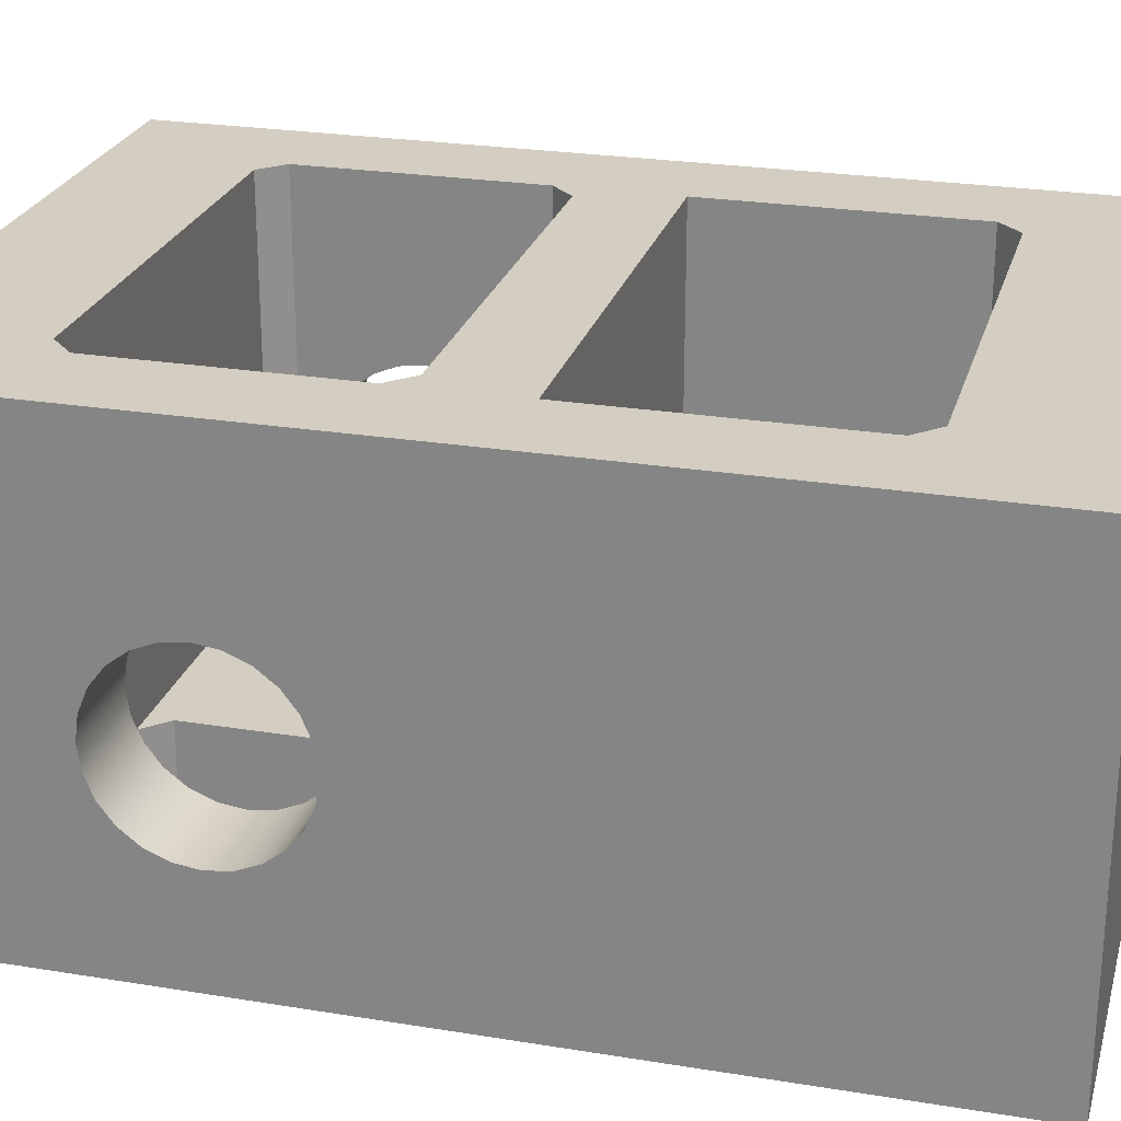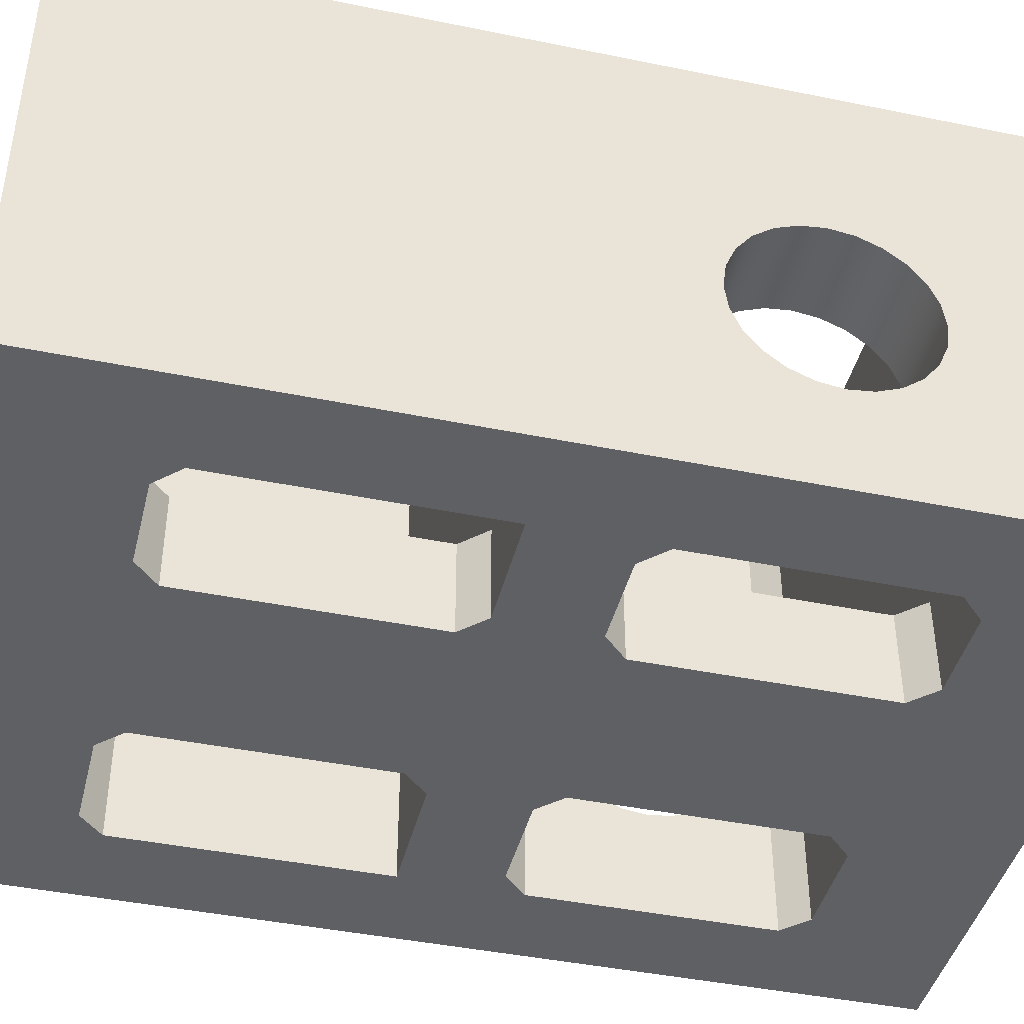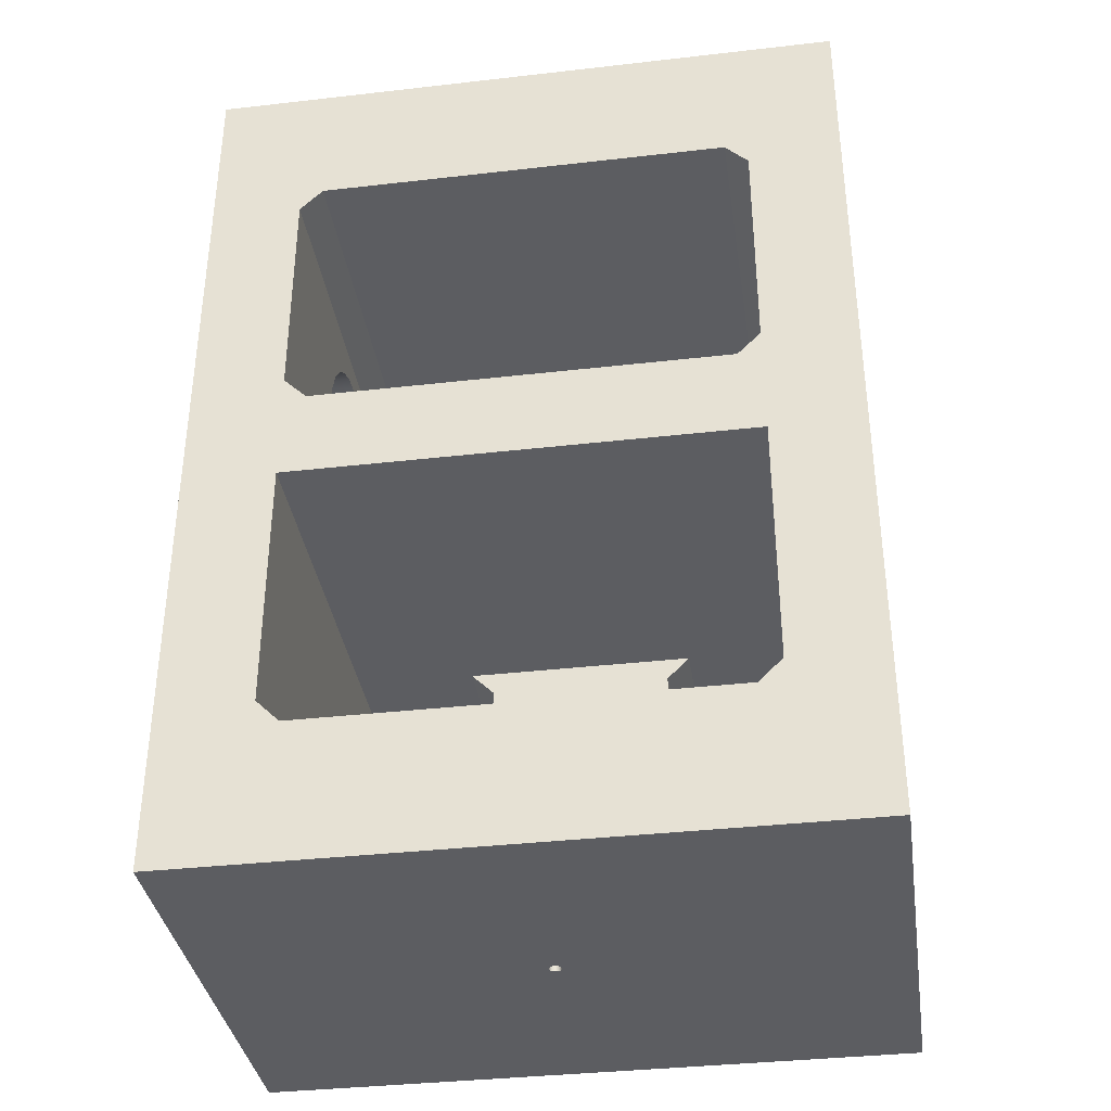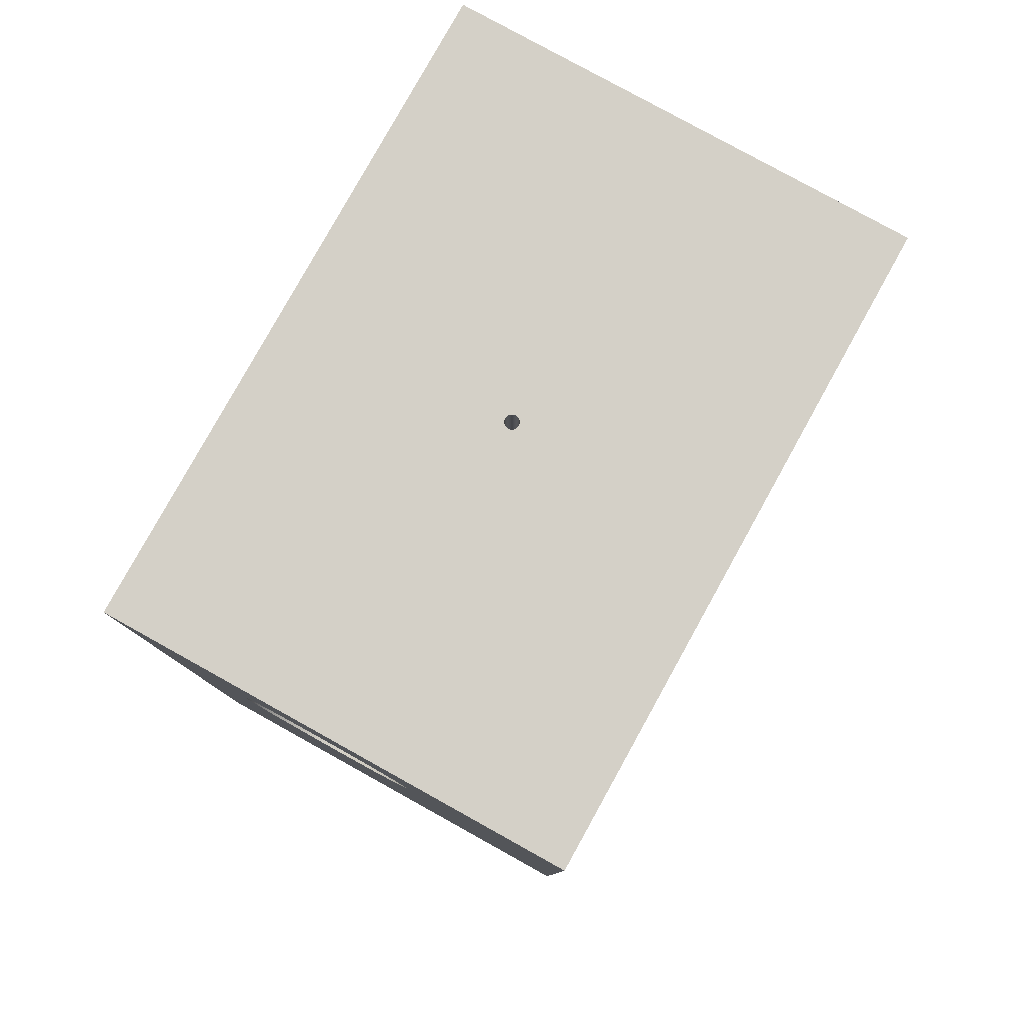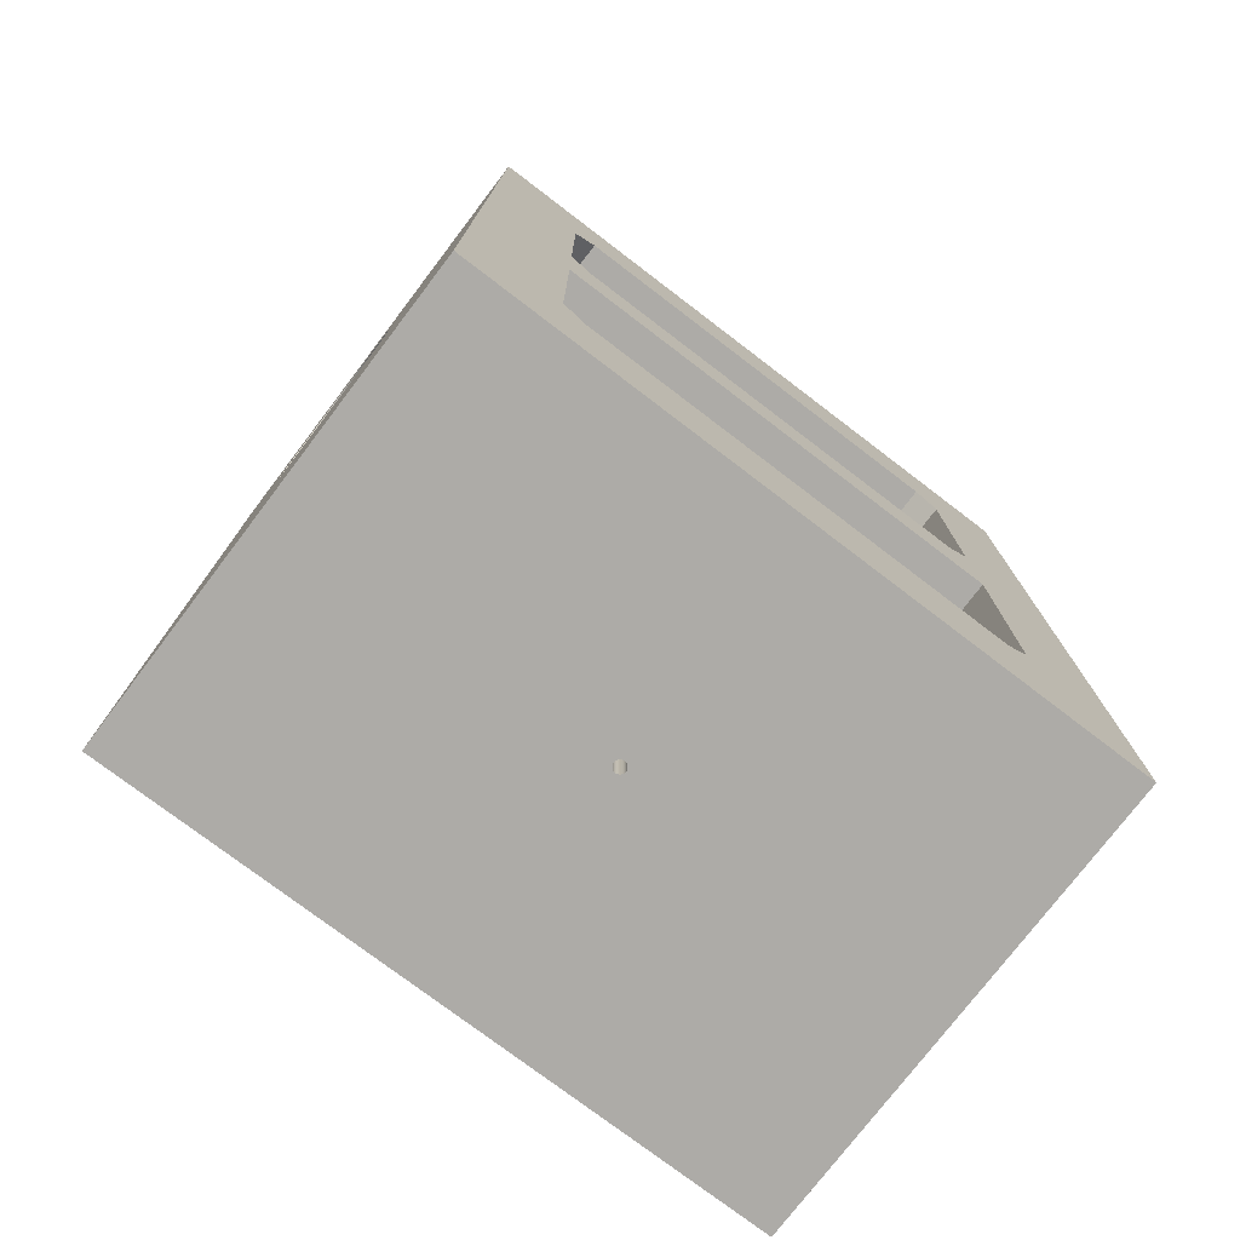
<metadata>
{"format":"obj","ext":"obj","renderer":"f3d","projection":"perspective","resolution":1024,"background":"white","views":[{"elev":24.9,"azim":104.9,"up":"+Y"},{"elev":-42.9,"azim":-103.7,"up":"+Y"},{"elev":-36.3,"azim":-171.5,"up":"+Z"},{"elev":80.0,"azim":119.0,"up":"+Z"},{"elev":-76.4,"azim":142.7,"up":"+Z"}]}
</metadata>
<code>
g Body1
v 1.5 50 100
v 1.449 50.39 100
v 1.299 50.75 100
v 1.061 51.06 100
v 0.75 51.3 100
v 0.3882 51.45 100
v -0 51.5 100
v -0.3882 51.45 100
v -0.75 51.3 100
v -1.061 51.06 100
v -1.299 50.75 100
v -1.449 50.39 100
v -1.5 50 100
v -1.449 49.61 100
v -1.299 49.25 100
v -1.061 48.94 100
v -0.75 48.7 100
v -0.3882 48.55 100
v 0 48.5 100
v 0.3882 48.55 100
v 0.75 48.7 100
v 1.061 48.94 100
v 1.299 49.25 100
v 1.449 49.61 100
v 1.5 50 80
v 1.449 49.61 80
v 1.299 49.25 80
v 1.061 48.94 80
v 0.75 48.7 80
v 0.3882 48.55 80
v 0 48.5 80
v -0.3882 48.55 80
v -0.75 48.7 80
v -1.061 48.94 80
v -1.299 49.25 80
v -1.449 49.61 80
v -1.5 50 80
v -1.449 50.39 80
v -1.299 50.75 80
v -1.061 51.06 80
v -0.75 51.3 80
v -0.3882 51.45 80
v -0 51.5 80
v 0.3882 51.45 80
v 0.75 51.3 80
v 1.061 51.06 80
v 1.299 50.75 80
v 1.449 50.39 80
v -1.264 50 -100
v -1.221 50.33 -100
v -1.095 50.63 -100
v -0.8941 50.89 -100
v -0.6322 51.1 -100
v -0.3273 51.22 -100
v 0 51.26 -100
v 0.3273 51.22 -100
v 0.6322 51.1 -100
v 0.8941 50.89 -100
v 1.095 50.63 -100
v 1.221 50.33 -100
v 1.264 50 -100
v 1.221 49.67 -100
v 1.095 49.37 -100
v 0.8941 49.11 -100
v 0.6322 48.9 -100
v 0.3273 48.78 -100
v -0 48.74 -100
v -0.3273 48.78 -100
v -0.6322 48.9 -100
v -0.8941 49.11 -100
v -1.095 49.37 -100
v -1.221 49.67 -100
v -1.264 50 -80
v -1.221 49.67 -80
v -1.095 49.37 -80
v -0.8941 49.11 -80
v -0.6322 48.9 -80
v -0.3273 48.78 -80
v -0 48.74 -80
v 0.3273 48.78 -80
v 0.6322 48.9 -80
v 0.8941 49.11 -80
v 1.095 49.37 -80
v 1.221 49.67 -80
v 1.264 50 -80
v 1.221 50.33 -80
v 1.095 50.63 -80
v 0.8941 50.89 -80
v 0.6322 51.1 -80
v 0.3273 51.22 -80
v 0 51.26 -80
v -0.3273 51.22 -80
v -0.6322 51.1 -80
v -0.8941 50.89 -80
v -1.095 50.63 -80
v -1.221 50.33 -80
v -70 23.01 39.52
v -70 23.69 44.7
v -70 25.69 49.52
v -70 28.87 53.66
v -70 33.01 56.84
v -70 37.84 58.84
v -70 43.01 59.52
v -70 48.19 58.84
v -70 53.01 56.84
v -70 57.15 53.66
v -70 60.33 49.52
v -70 62.33 44.7
v -70 63.01 39.52
v -70 62.33 34.34
v -70 60.33 29.52
v -70 57.15 25.38
v -70 53.01 22.2
v -70 48.19 20.2
v -70 43.01 19.52
v -70 37.84 20.2
v -70 33.01 22.2
v -70 28.87 25.38
v -70 25.69 29.52
v -70 23.69 34.34
v -49.9 23.01 39.52
v -49.9 23.69 34.34
v -49.9 25.69 29.52
v -49.9 28.87 25.38
v -49.9 33.01 22.2
v -49.9 37.84 20.2
v -49.9 43.01 19.52
v -49.9 48.19 20.2
v -49.9 53.01 22.2
v -49.9 57.15 25.38
v -49.9 60.33 29.52
v -49.9 62.33 34.34
v -49.9 63.01 39.52
v -49.9 62.33 44.7
v -49.9 60.33 49.52
v -49.9 57.15 53.66
v -49.9 53.01 56.84
v -49.9 48.19 58.84
v -49.9 43.01 59.52
v -49.9 37.84 58.84
v -49.9 33.01 56.84
v -49.9 28.87 53.66
v -49.9 25.69 49.52
v -49.9 23.69 44.7
v 50.1 23.01 39.52
v 50.1 23.69 44.7
v 50.1 25.69 49.52
v 50.1 28.87 53.66
v 50.1 33.01 56.84
v 50.1 37.84 58.84
v 50.1 43.01 59.52
v 50.1 48.19 58.84
v 50.1 53.01 56.84
v 50.1 57.15 53.66
v 50.1 60.33 49.52
v 50.1 62.33 44.7
v 50.1 63.01 39.52
v 50.1 62.33 34.34
v 50.1 60.33 29.52
v 50.1 57.15 25.38
v 50.1 53.01 22.2
v 50.1 48.19 20.2
v 50.1 43.01 19.52
v 50.1 37.84 20.2
v 50.1 33.01 22.2
v 50.1 28.87 25.38
v 50.1 25.69 29.52
v 50.1 23.69 34.34
v 70 63.01 39.52
v 70 62.33 44.7
v 70 60.33 49.52
v 70 57.15 53.66
v 70 53.01 56.84
v 70 48.19 58.84
v 70 43.01 59.52
v 70 37.84 58.84
v 70 33.01 56.84
v 70 28.87 53.66
v 70 25.69 49.52
v 70 23.69 44.7
v 70 23.01 39.52
v 70 23.69 34.34
v 70 25.69 29.52
v 70 28.87 25.38
v 70 33.01 22.2
v 70 37.84 20.2
v 70 43.01 19.52
v 70 48.19 20.2
v 70 53.01 22.2
v 70 57.15 25.38
v 70 60.33 29.52
v 70 62.33 34.34
v -50 0 -65
v -45 0 -70
v -45 100 -70
v -50 100 -65
v -26.17 0 -70
v -26.17 20 -70
v 23.83 20 -70
v 23.83 0 -70
v 45 0 -70
v 45 100 -70
v 50 0 -65
v 50 100 -65
v 50 0 -10
v 50 100 -10
v 45.1 0 9.74
v 50.1 0 14.74
v 50.1 100 14.74
v 45.1 100 9.74
v 50.1 0 64.74
v 50.1 100 64.74
v 45.1 0 69.74
v 45.1 100 69.74
v 23.83 0 69.74
v 23.83 20 69.74
v -26.17 20 69.74
v -26.17 0 69.74
v -44.9 0 69.74
v -44.9 100 69.74
v -49.9 0 64.74
v -49.9 100 64.74
v -49.9 0 14.74
v -49.9 100 14.74
v -44.9 0 9.74
v -44.9 100 9.74
v -26.17 0 9.74
v -26.17 20 9.74
v 23.83 20 9.74
v 23.83 0 9.74
v -21.17 20 64.74
v -21.17 0 64.74
v -21.17 20 14.74
v -21.17 0 14.74
v 18.83 20 64.74
v 18.83 0 64.74
v 18.83 20 -65
v 18.83 0 -65
v 18.83 20 -15
v 18.83 0 -15
v -21.17 20 -65
v -21.17 0 -65
v -26.17 20 -10
v -21.17 20 -15
v -21.17 0 -15
v -26.17 0 -10
v 23.83 20 -10
v 23.83 0 -10
v -50 0 -10
v -50 100 -10
v 18.83 20 14.74
v 18.83 0 14.74
v 70 0 -100
v -70 0 -100
v -70 100 -100
v 70 100 -100
v 70 0 100
v 70 100 100
v -70 0 100
v -70 100 100
f 2 48 1
f 1 48 25
f 1 25 24
f 24 25 26
f 24 26 23
f 23 26 27
f 23 27 22
f 22 27 28
f 22 28 21
f 21 28 29
f 21 29 20
f 20 29 30
f 20 30 19
f 19 30 31
f 19 31 18
f 18 31 32
f 18 32 17
f 17 32 33
f 17 33 16
f 16 33 34
f 16 34 15
f 15 34 35
f 15 35 14
f 14 35 36
f 14 36 13
f 13 36 37
f 13 37 12
f 12 37 38
f 12 38 11
f 11 38 39
f 11 39 10
f 10 39 40
f 10 40 9
f 9 40 41
f 9 41 8
f 8 41 42
f 8 42 7
f 7 42 43
f 7 43 6
f 6 43 44
f 6 44 5
f 5 44 45
f 5 45 4
f 4 45 46
f 4 46 3
f 3 46 47
f 3 47 2
f 2 47 48
f 48 38 25
f 25 38 37
f 25 37 26
f 26 37 36
f 26 36 27
f 27 36 35
f 27 35 28
f 28 35 34
f 28 34 29
f 29 34 33
f 29 33 30
f 30 33 32
f 30 32 31
f 38 48 39
f 39 48 47
f 39 47 40
f 40 47 46
f 40 46 41
f 41 46 45
f 41 45 42
f 42 45 44
f 42 44 43
f 50 96 49
f 49 96 73
f 49 73 72
f 72 73 74
f 72 74 71
f 71 74 75
f 71 75 70
f 70 75 76
f 70 76 69
f 69 76 77
f 69 77 68
f 68 77 78
f 68 78 67
f 67 78 79
f 67 79 66
f 66 79 80
f 66 80 65
f 65 80 81
f 65 81 64
f 64 81 82
f 64 82 63
f 63 82 83
f 63 83 62
f 62 83 84
f 62 84 61
f 61 84 85
f 61 85 60
f 60 85 86
f 60 86 59
f 59 86 87
f 59 87 58
f 58 87 88
f 58 88 57
f 57 88 89
f 57 89 56
f 56 89 90
f 56 90 55
f 55 90 91
f 55 91 54
f 54 91 92
f 54 92 53
f 53 92 93
f 53 93 52
f 52 93 94
f 52 94 51
f 51 94 95
f 51 95 50
f 50 95 96
f 96 86 73
f 73 86 85
f 73 85 74
f 74 85 84
f 74 84 75
f 75 84 83
f 75 83 76
f 76 83 82
f 76 82 77
f 77 82 81
f 77 81 78
f 78 81 80
f 78 80 79
f 86 96 87
f 87 96 95
f 87 95 88
f 88 95 94
f 88 94 89
f 89 94 93
f 89 93 90
f 90 93 92
f 90 92 91
f 98 144 97
f 97 144 121
f 97 121 120
f 120 121 122
f 120 122 119
f 119 122 123
f 119 123 118
f 118 123 124
f 118 124 117
f 117 124 125
f 117 125 116
f 116 125 126
f 116 126 115
f 115 126 127
f 115 127 114
f 114 127 128
f 114 128 113
f 113 128 129
f 113 129 112
f 112 129 130
f 112 130 111
f 111 130 131
f 111 131 110
f 110 131 132
f 110 132 109
f 109 132 133
f 109 133 108
f 108 133 134
f 108 134 107
f 107 134 135
f 107 135 106
f 106 135 136
f 106 136 105
f 105 136 137
f 105 137 104
f 104 137 138
f 104 138 103
f 103 138 139
f 103 139 102
f 102 139 140
f 102 140 101
f 101 140 141
f 101 141 100
f 100 141 142
f 100 142 99
f 99 142 143
f 99 143 98
f 98 143 144
f 146 180 145
f 145 180 181
f 145 181 168
f 168 181 182
f 168 182 167
f 167 182 183
f 167 183 166
f 166 183 184
f 166 184 165
f 165 184 185
f 165 185 164
f 164 185 186
f 164 186 163
f 163 186 187
f 163 187 162
f 162 187 188
f 162 188 161
f 161 188 189
f 161 189 160
f 160 189 190
f 160 190 159
f 159 190 191
f 159 191 158
f 158 191 192
f 158 192 157
f 157 192 169
f 157 169 156
f 156 169 170
f 156 170 155
f 155 170 171
f 155 171 154
f 154 171 172
f 154 172 153
f 153 172 173
f 153 173 152
f 152 173 174
f 152 174 151
f 151 174 175
f 151 175 150
f 150 175 176
f 150 176 149
f 149 176 177
f 149 177 148
f 148 177 178
f 148 178 147
f 147 178 179
f 147 179 146
f 146 179 180
f 193 194 196
f 196 194 195
f 194 198 195
f 195 198 199
f 195 199 202
f 202 199 201
f 201 199 200
f 194 197 198
f 201 203 202
f 202 203 204
f 203 205 204
f 204 205 206
f 207 208 210
f 210 208 209
f 168 208 145
f 145 208 211
f 145 211 146
f 146 211 147
f 147 211 148
f 148 211 149
f 149 211 150
f 150 211 151
f 151 211 212
f 151 212 152
f 152 212 153
f 153 212 154
f 154 212 155
f 155 212 156
f 156 212 157
f 157 212 209
f 157 209 158
f 158 209 159
f 159 209 160
f 160 209 161
f 161 209 162
f 162 209 163
f 163 209 208
f 163 208 164
f 164 208 165
f 165 208 166
f 166 208 167
f 167 208 168
f 211 213 212
f 212 213 214
f 220 214 216
f 216 214 213
f 216 213 215
f 216 217 220
f 220 217 219
f 219 217 218
f 219 221 220
f 220 221 222
f 144 221 121
f 121 221 223
f 121 223 122
f 122 223 123
f 123 223 124
f 124 223 125
f 125 223 126
f 126 223 127
f 127 223 224
f 127 224 128
f 128 224 129
f 129 224 130
f 130 224 131
f 131 224 132
f 132 224 133
f 133 224 222
f 133 222 134
f 134 222 135
f 135 222 136
f 136 222 137
f 137 222 138
f 138 222 139
f 139 222 221
f 139 221 140
f 140 221 141
f 141 221 142
f 142 221 143
f 143 221 144
f 223 225 224
f 224 225 226
f 230 207 229
f 229 207 210
f 229 210 226
f 229 226 228
f 228 226 225
f 228 225 227
f 217 231 218
f 218 231 232
f 231 233 232
f 232 233 234
f 235 216 236
f 236 216 215
f 199 237 200
f 200 237 238
f 237 239 238
f 238 239 240
f 241 198 242
f 242 198 197
f 233 228 234
f 234 228 227
f 243 244 246
f 246 244 245
f 242 245 241
f 241 245 244
f 239 247 240
f 240 247 248
f 246 249 243
f 243 249 250
f 243 250 247
f 247 250 206
f 247 206 205
f 205 248 247
f 229 251 230
f 230 251 252
f 236 252 235
f 235 252 251
f 198 241 237
f 237 241 244
f 237 244 239
f 239 244 243
f 239 243 247
f 237 199 198
f 251 231 235
f 235 231 217
f 235 217 216
f 229 228 251
f 251 228 233
f 251 233 231
f 196 250 193
f 193 250 249
f 72 254 49
f 49 254 255
f 49 255 50
f 50 255 51
f 51 255 52
f 52 255 53
f 53 255 54
f 54 255 55
f 55 255 256
f 55 256 56
f 56 256 57
f 57 256 58
f 58 256 59
f 59 256 60
f 60 256 61
f 61 256 253
f 61 253 62
f 62 253 63
f 63 253 64
f 64 253 65
f 65 253 66
f 66 253 67
f 67 253 254
f 67 254 68
f 68 254 69
f 69 254 70
f 70 254 71
f 71 254 72
f 170 169 258
f 258 169 192
f 258 192 256
f 256 192 191
f 256 191 190
f 190 189 256
f 256 189 188
f 256 188 253
f 253 188 187
f 253 187 186
f 186 185 253
f 253 185 184
f 253 184 183
f 183 182 253
f 253 182 257
f 257 182 181
f 257 181 180
f 180 179 257
f 257 179 178
f 257 178 177
f 177 176 257
f 257 176 175
f 257 175 258
f 258 175 174
f 258 174 173
f 173 172 258
f 258 172 171
f 258 171 170
f 24 257 1
f 1 257 258
f 1 258 2
f 2 258 3
f 3 258 4
f 4 258 5
f 5 258 6
f 6 258 7
f 7 258 260
f 7 260 8
f 8 260 9
f 9 260 10
f 10 260 11
f 11 260 12
f 12 260 13
f 13 260 259
f 13 259 14
f 14 259 15
f 15 259 16
f 16 259 17
f 17 259 18
f 18 259 19
f 19 259 257
f 19 257 20
f 20 257 21
f 21 257 22
f 22 257 23
f 23 257 24
f 98 97 259
f 259 97 120
f 259 120 254
f 254 120 119
f 254 119 118
f 118 117 254
f 254 117 116
f 254 116 115
f 115 114 254
f 254 114 255
f 255 114 113
f 255 113 112
f 112 111 255
f 255 111 110
f 255 110 260
f 260 110 109
f 260 109 108
f 108 107 260
f 260 107 106
f 260 106 105
f 105 104 260
f 260 104 103
f 260 103 259
f 259 103 102
f 259 102 101
f 101 100 259
f 259 100 99
f 259 99 98
f 196 255 250
f 250 255 260
f 250 260 224
f 224 260 222
f 222 260 220
f 220 260 258
f 220 258 214
f 214 258 212
f 212 258 209
f 209 258 206
f 209 206 210
f 210 206 226
f 226 206 250
f 226 250 224
f 196 195 255
f 255 195 202
f 255 202 256
f 256 202 204
f 256 204 206
f 258 256 206
f 213 257 215
f 215 257 259
f 215 259 218
f 218 259 219
f 219 259 221
f 221 259 223
f 223 259 249
f 223 249 225
f 225 249 246
f 225 246 227
f 227 246 234
f 234 246 245
f 234 245 240
f 240 245 238
f 238 245 242
f 238 242 200
f 200 242 197
f 200 197 254
f 254 197 194
f 254 194 193
f 213 211 257
f 257 211 208
f 257 208 205
f 205 208 207
f 205 207 248
f 248 207 230
f 248 230 252
f 236 232 252
f 252 232 234
f 252 234 240
f 232 236 218
f 218 236 215
f 193 249 254
f 254 249 259
f 240 248 252
f 257 205 253
f 253 205 203
f 253 203 201
f 201 200 253
f 253 200 254

</code>
